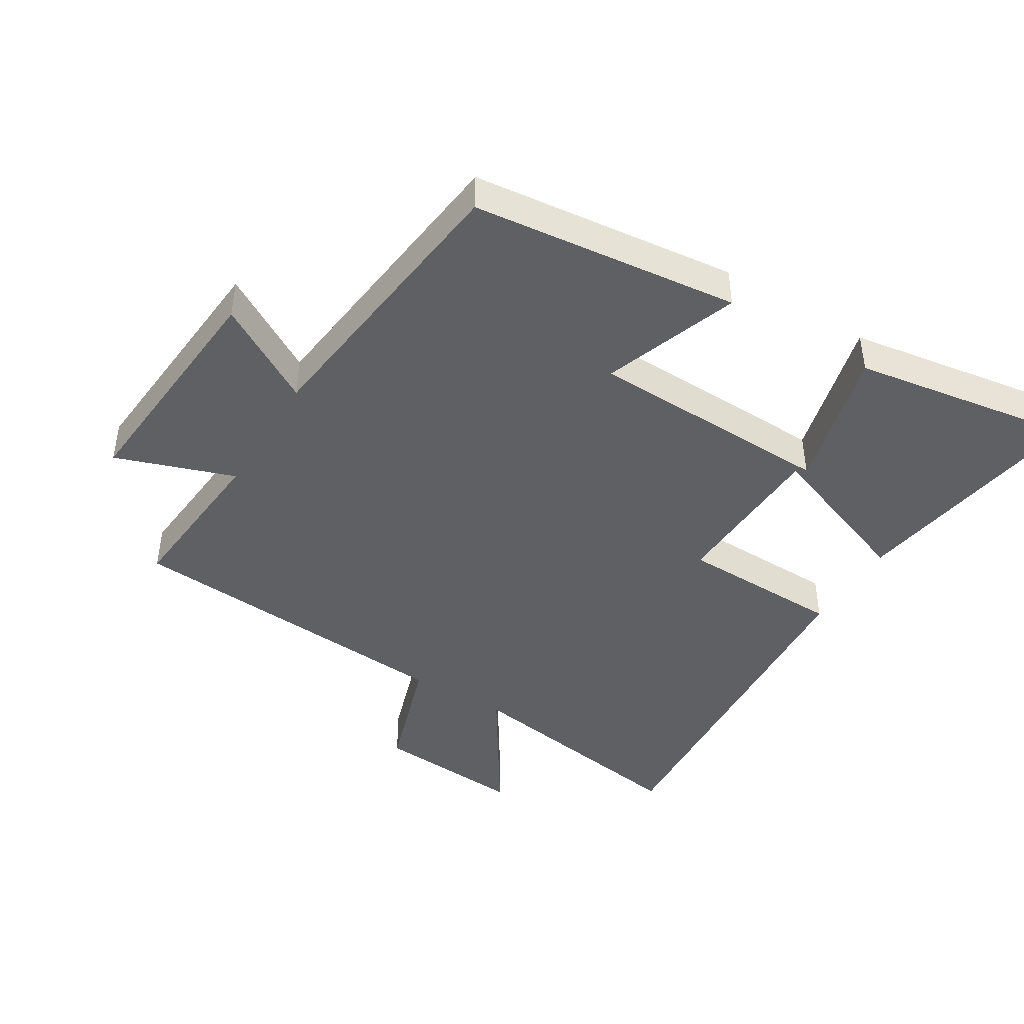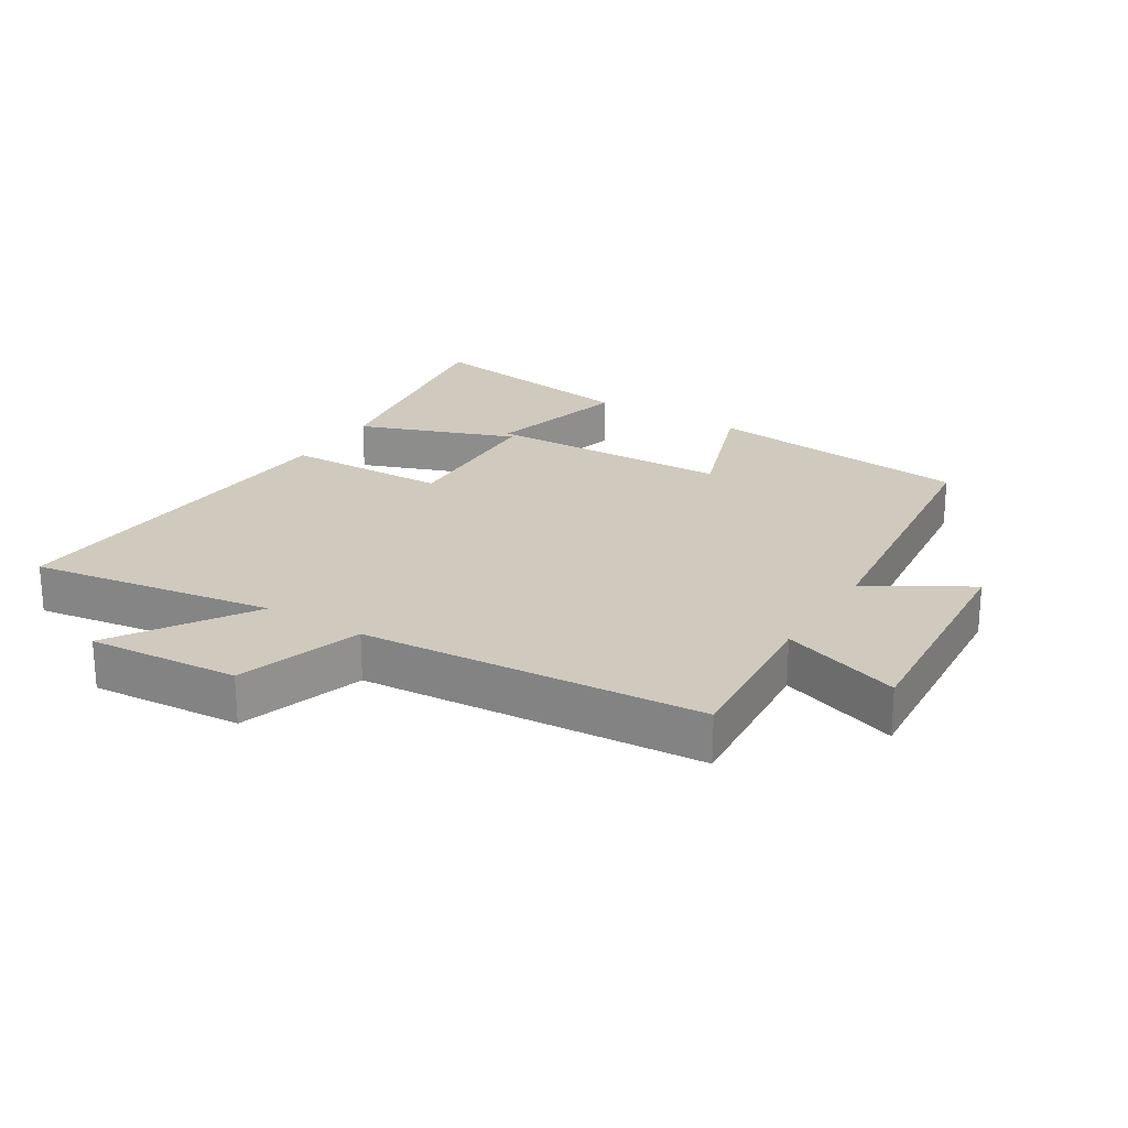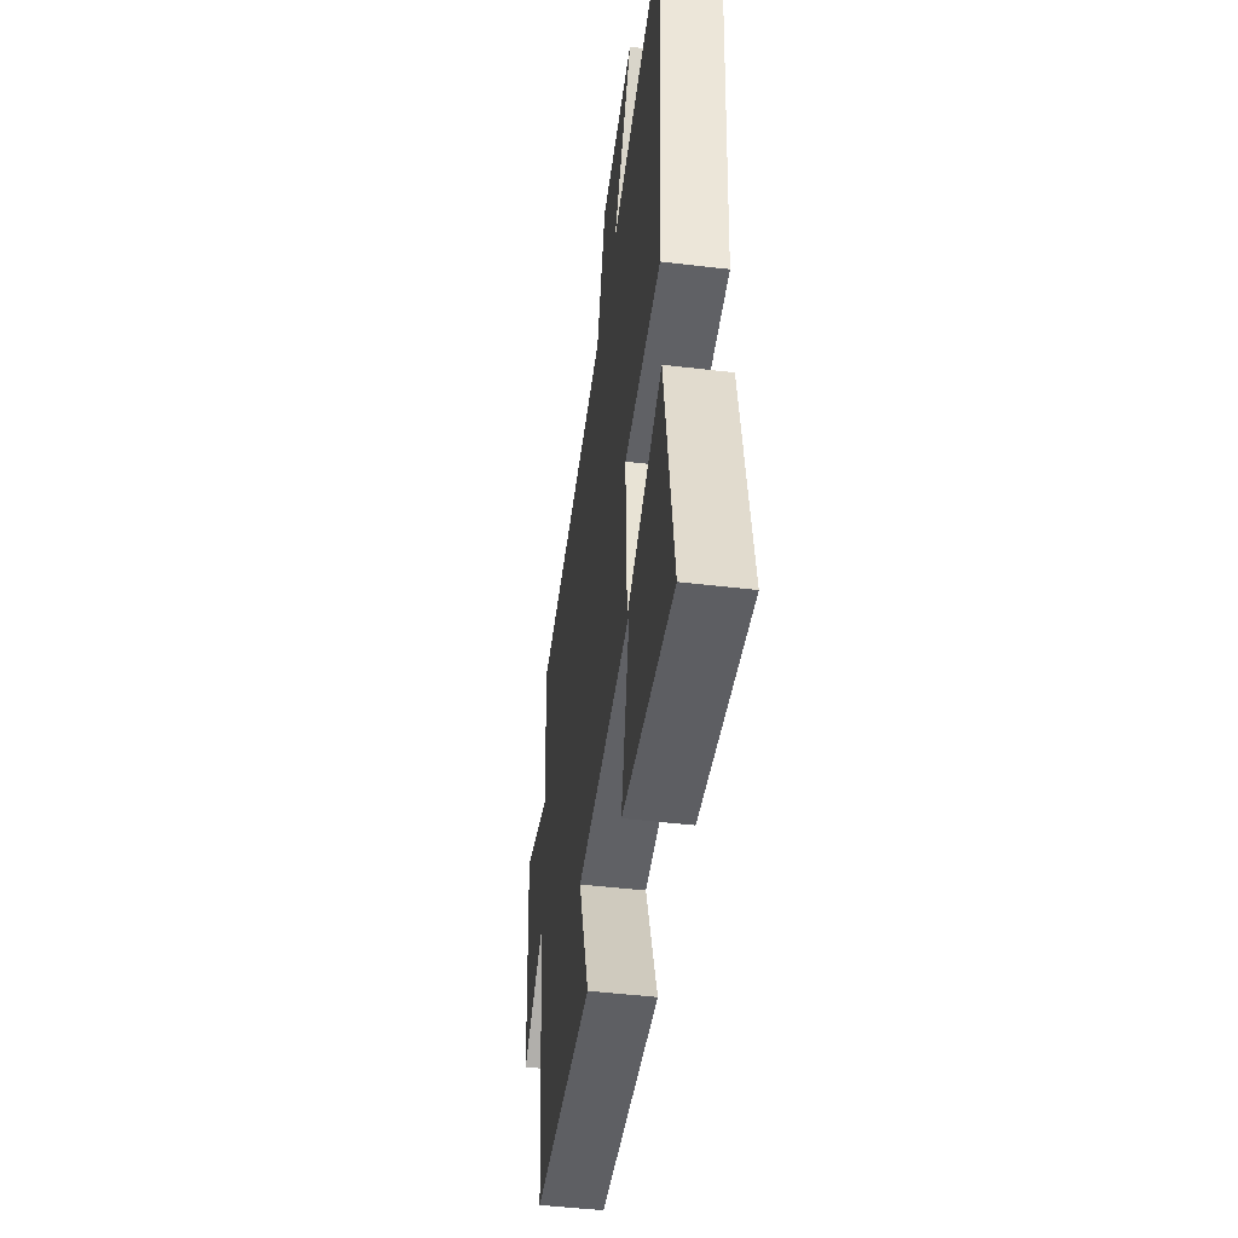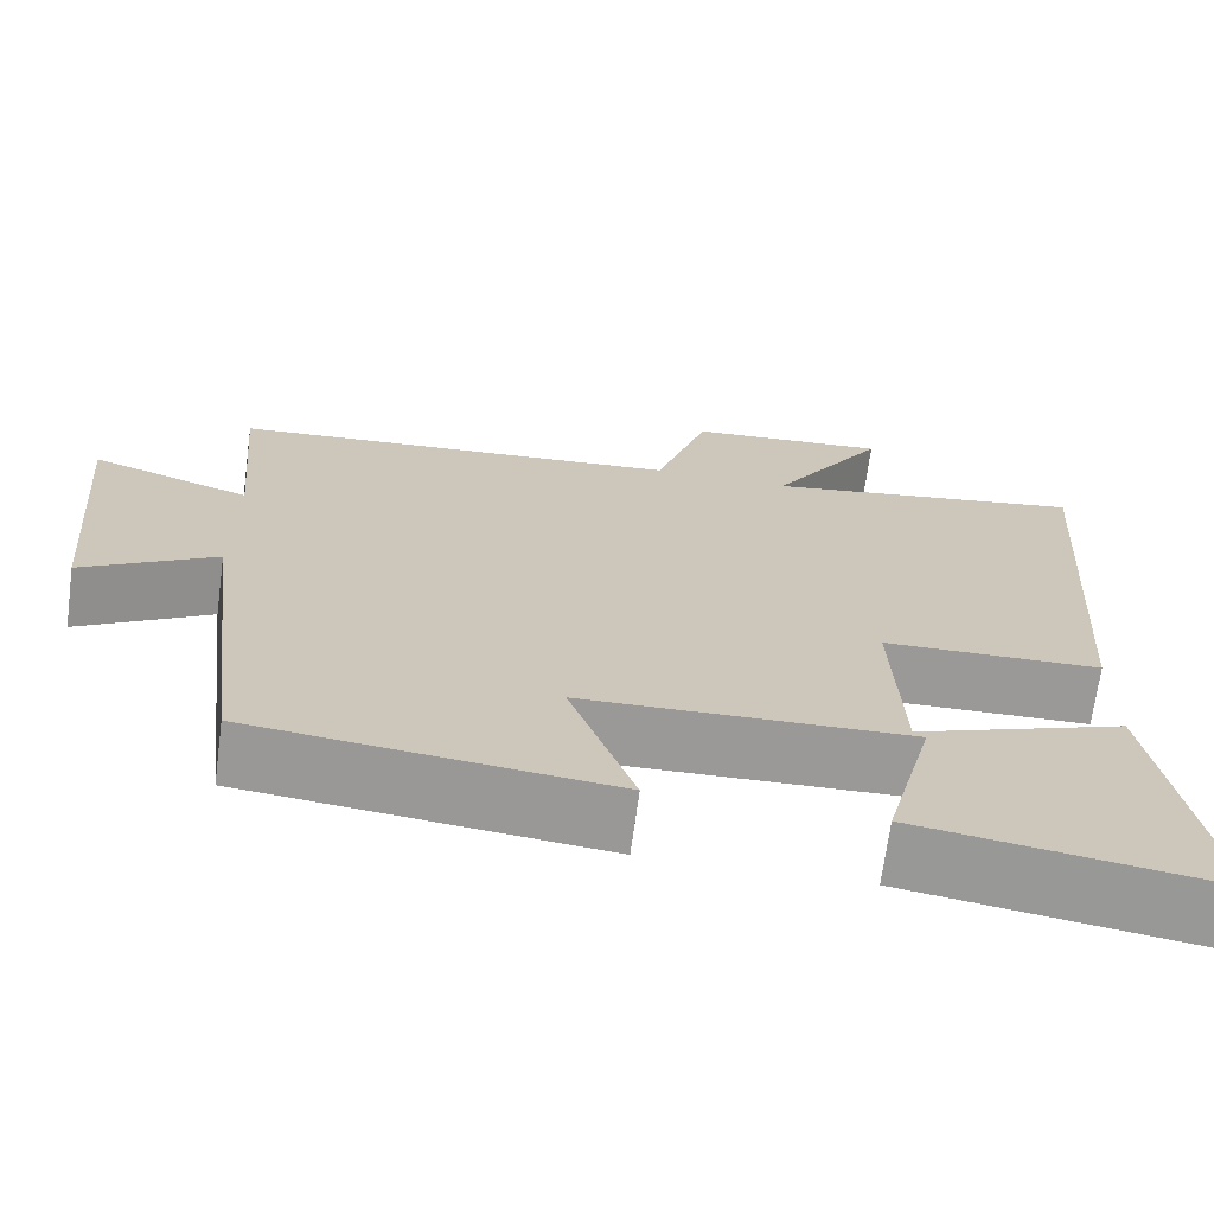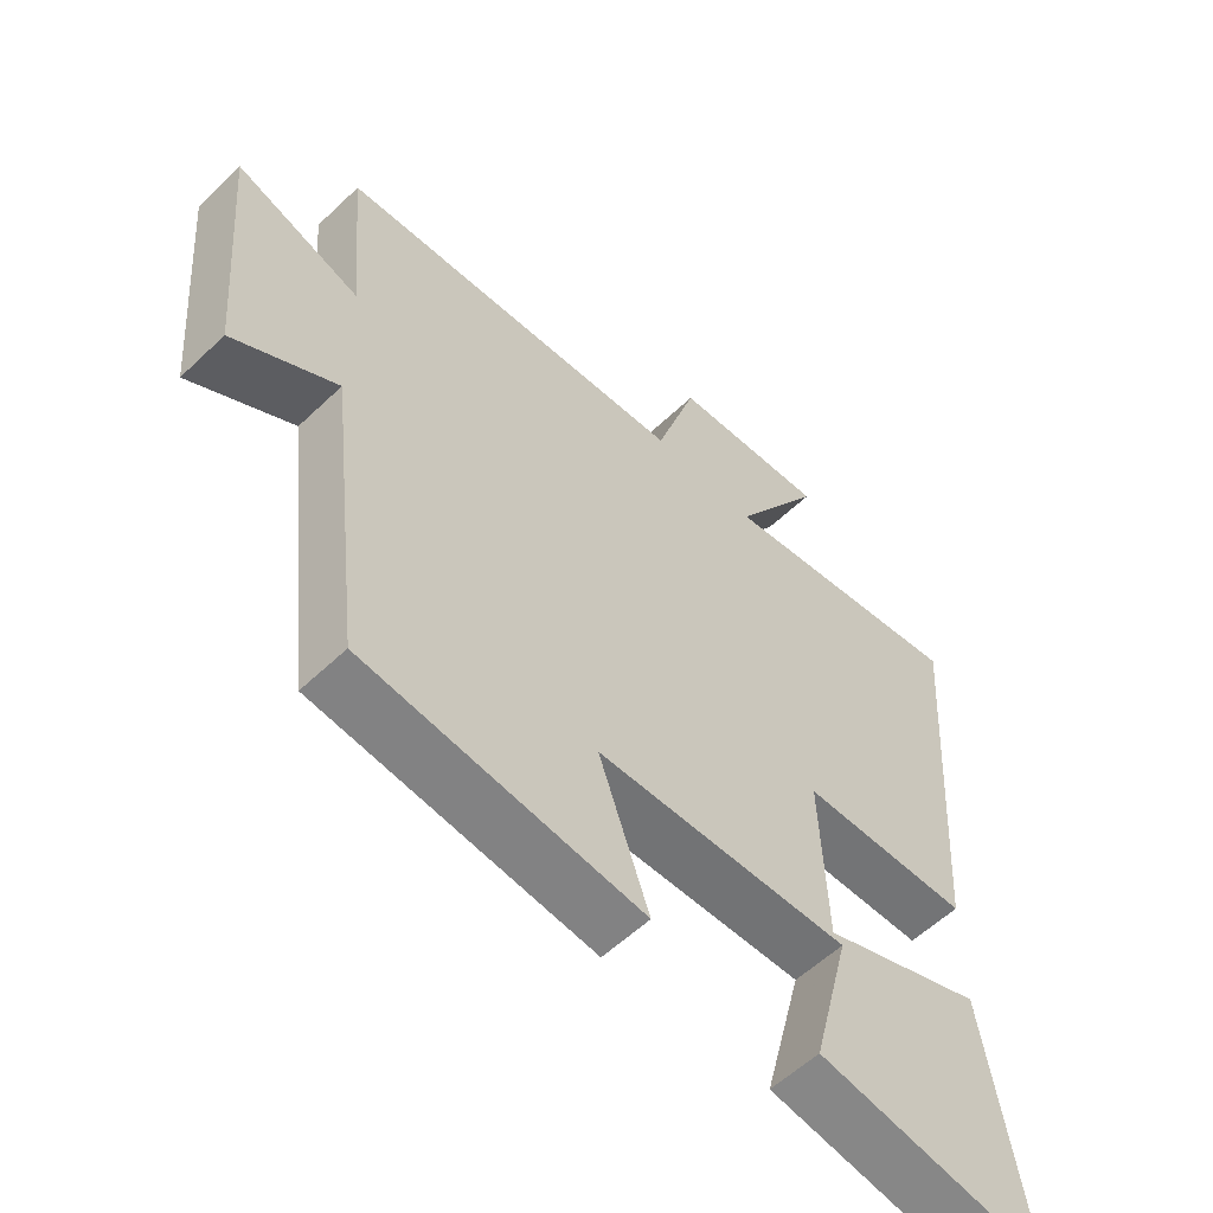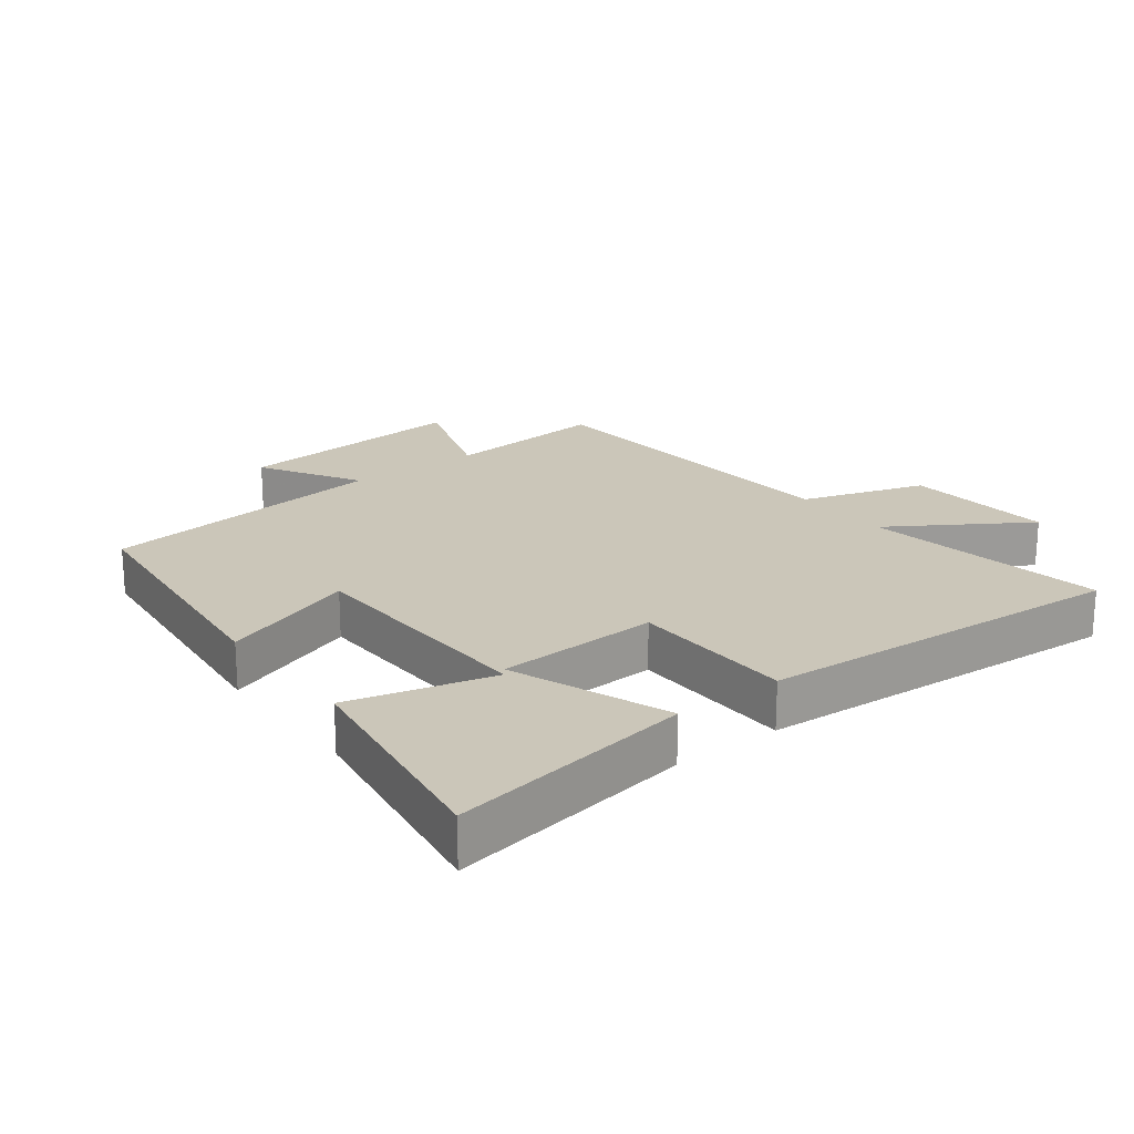
<metadata>
{"format":"obj","ext":"obj","renderer":"f3d","projection":"perspective","resolution":1024,"background":"white","views":[{"elev":-44.0,"azim":148.7,"up":"+Y"},{"elev":23.1,"azim":31.9,"up":"+Y"},{"elev":-47.5,"azim":-97.7,"up":"+Z"},{"elev":-69.0,"azim":172.4,"up":"+Z"},{"elev":-57.0,"azim":134.7,"up":"+Z"},{"elev":20.9,"azim":-127.4,"up":"+Y"}]}
</metadata>
<code>
v -0.538 0.07 0.559
v -0.162 0.07 0.5
v -0.296 0.07 0.71
v -0.064 0.07 0.692
v -0.002 0.07 0.5
v 0.522 0.07 0.46
v 0.5 0.07 0.206
v 0.684 0.07 0.269
v 0.654 0.07 -0.097
v 0.5 0.07 -0.006
v 0.447 0.07 -0.455
v 0.034 0.07 -0.5
v 0.109 0.07 -0.29
v -0.271 0.07 -0.278
v -0.214 0.07 -0.5
v -0.561 0.07 -0.554
v -0.5 0.07 -0.178
v -0.257 0.07 -0.268
v -0.247 0.07 -0.018
v -0.5 0.07 -0.012
v -0.538 0 0.559
v -0.162 0 0.5
v -0.296 0 0.71
v -0.064 0 0.692
v -0.002 0 0.5
v 0.522 0 0.46
v 0.5 0 0.206
v 0.684 0 0.269
v 0.654 0 -0.097
v 0.5 0 -0.006
v 0.447 0 -0.455
v 0.034 0 -0.5
v 0.109 0 -0.29
v -0.271 0 -0.278
v -0.214 0 -0.5
v -0.561 0 -0.554
v -0.5 0 -0.178
v -0.257 0 -0.268
v -0.247 0 -0.018
v -0.5 0 -0.012
f 19 20 1 2
f 18 19 2
f 14 15 16 17
f 14 17 18
f 13 14 18
f 10 11 12 13
f 10 13 18 2
f 7 8 9 10
f 5 6 7
f 5 7 10 2
f 2 3 4 5
f 22 21 40 39
f 22 39 38
f 37 36 35 34
f 38 37 34
f 38 34 33
f 33 32 31 30
f 22 38 33 30
f 30 29 28 27
f 27 26 25
f 22 30 27 25
f 25 24 23 22
f 1 21 22 2
f 2 22 23 3
f 3 23 24 4
f 4 24 25 5
f 5 25 26 6
f 6 26 27 7
f 7 27 28 8
f 8 28 29 9
f 9 29 30 10
f 10 30 31 11
f 11 31 32 12
f 12 32 33 13
f 13 33 34 14
f 14 34 35 15
f 15 35 36 16
f 16 36 37 17
f 17 37 38 18
f 18 38 39 19
f 19 39 40 20
f 20 40 21 1

</code>
